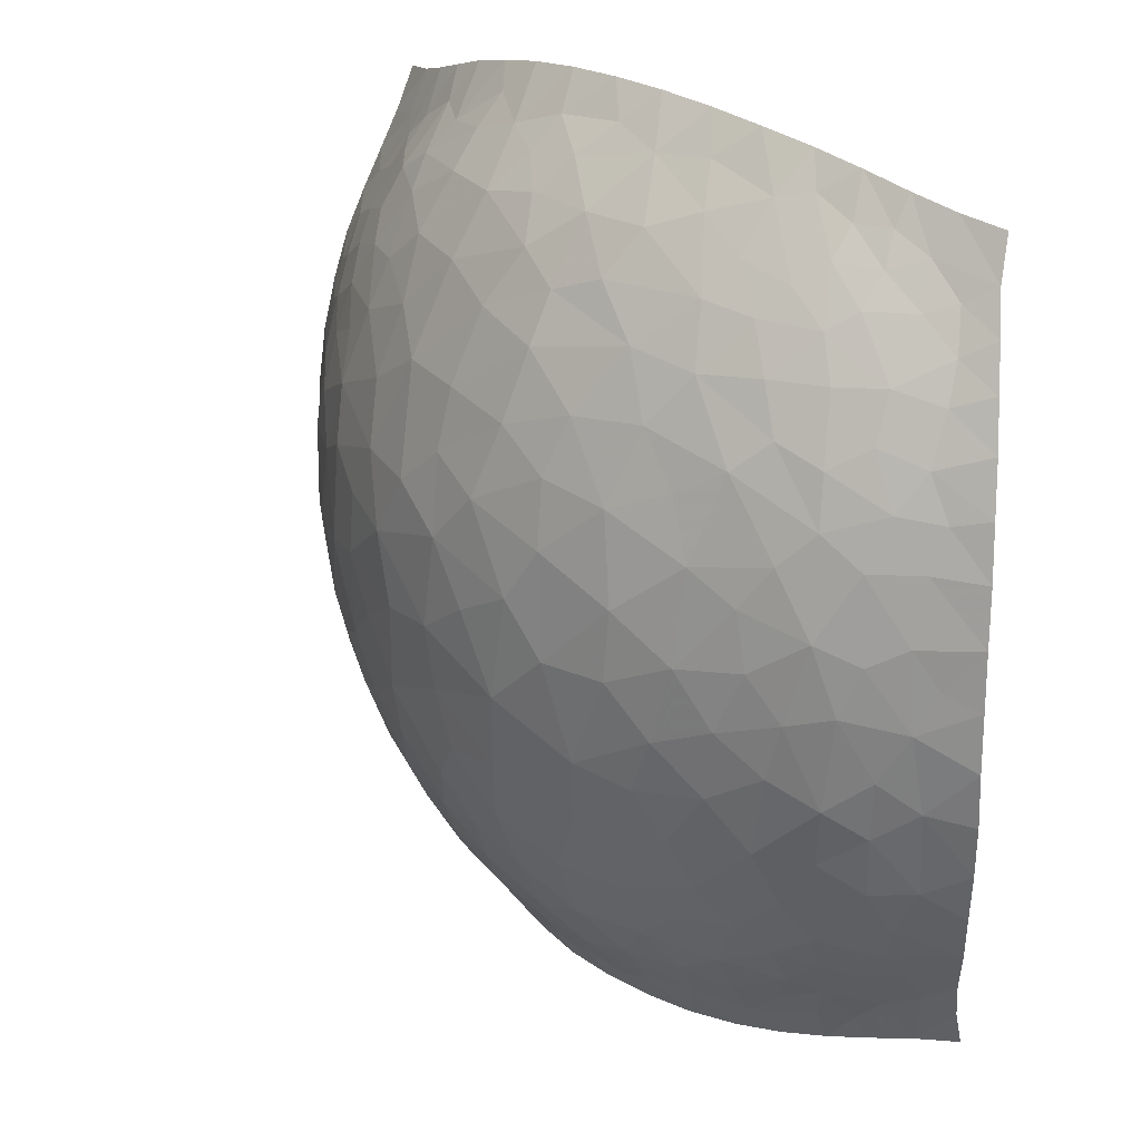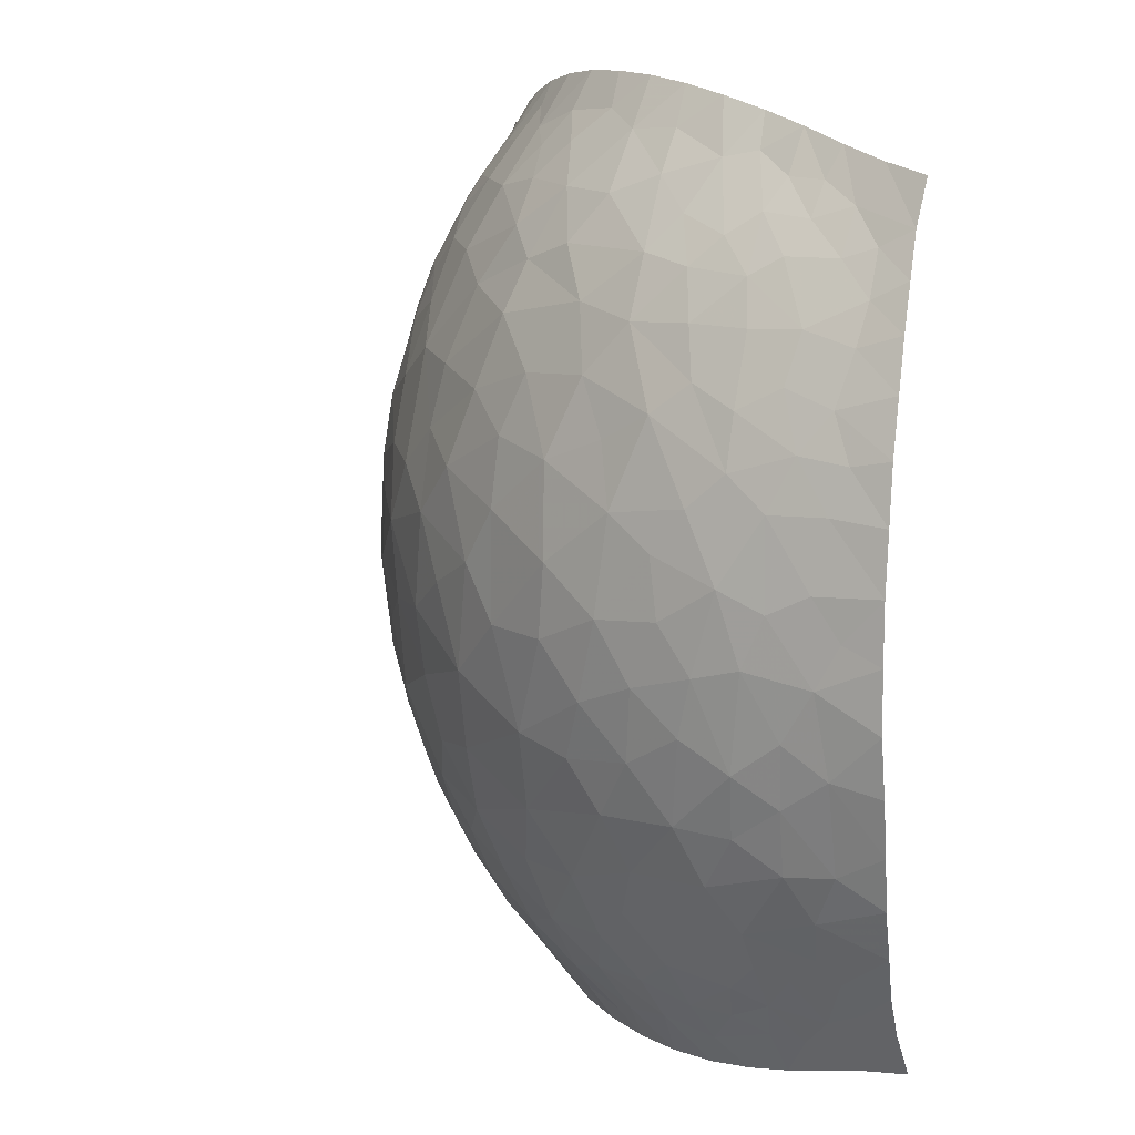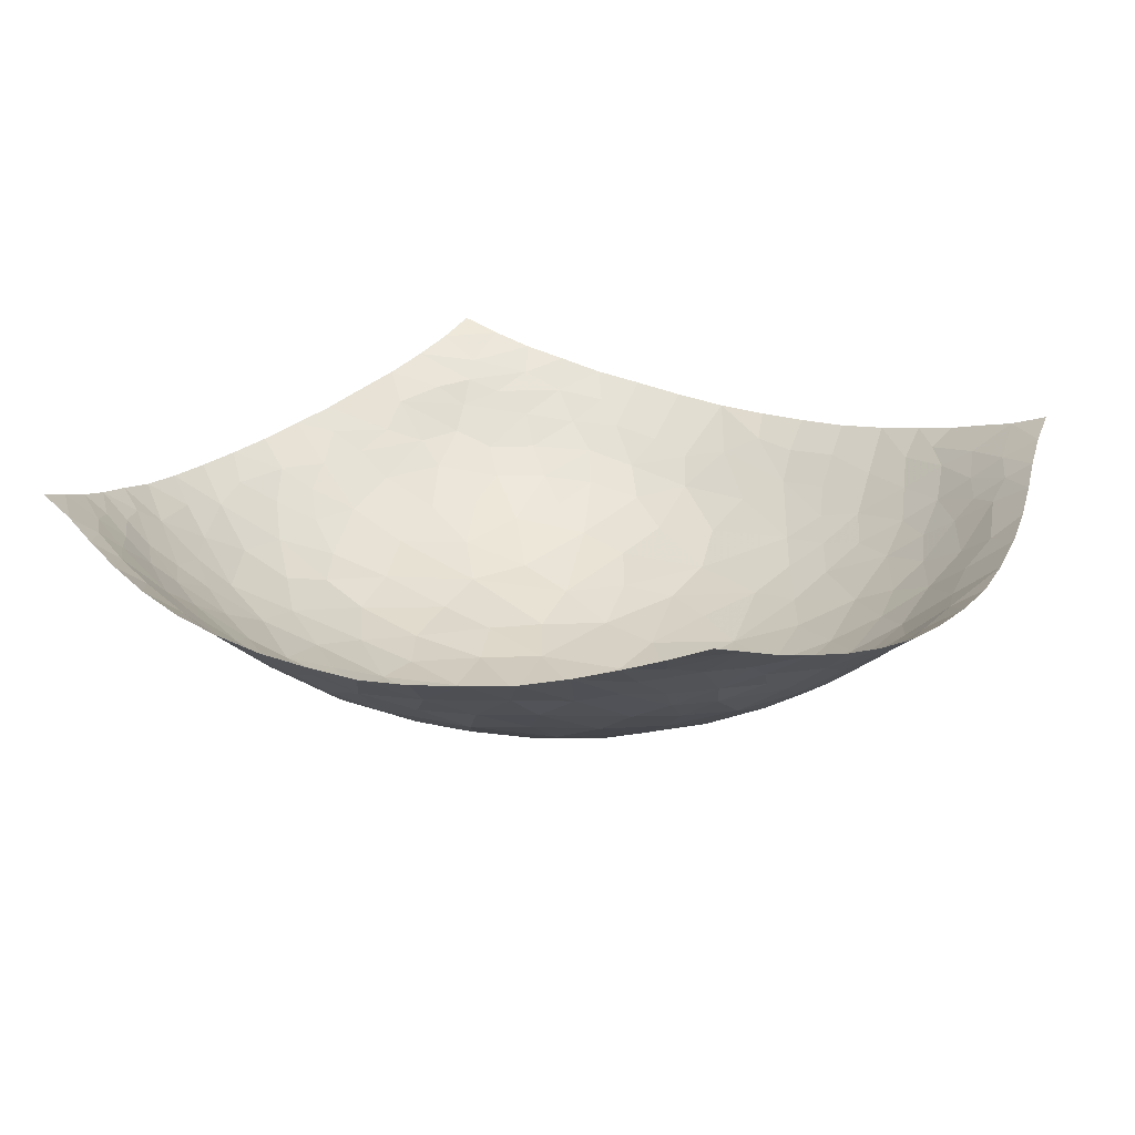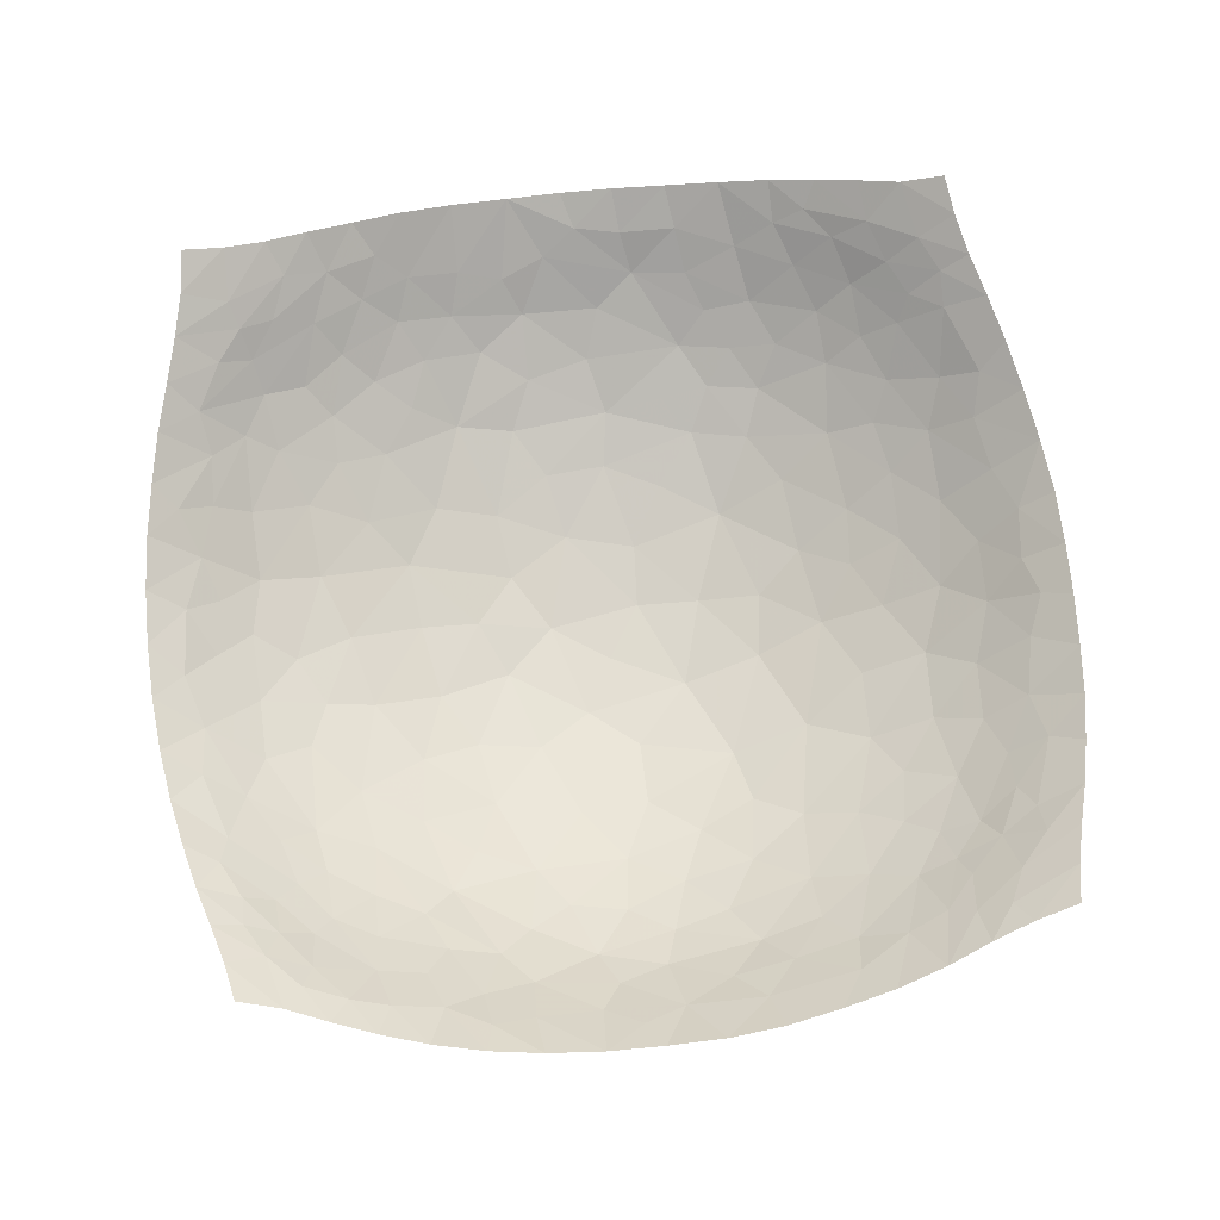
<metadata>
{"format":"obj","ext":"obj","renderer":"f3d","projection":"perspective","resolution":1024,"background":"white","views":[{"elev":23.2,"azim":-131.6,"up":"+Y"},{"elev":12.4,"azim":-116.6,"up":"+Y"},{"elev":21.4,"azim":-58.4,"up":"+Z"},{"elev":68.3,"azim":-96.8,"up":"+Z"}]}
</metadata>
<code>
v -0.1516 -0.1509 0.1058
v 0.1501 -0.1526 0.1049
v 0.1522 0.1523 0.1051
v -0.1509 0.151 0.104
v 1.713e-05 1.087e-05 0.0005272
v -0.1783 0.0004984 0.07398
v -0.0001657 -0.1791 0.07289
v 0.1794 -0.0003215 0.07318
v -0.0003402 0.179 0.07333
v 0.1021 -0.1021 0.04576
v -0.1021 0.102 0.04577
v 0.1022 0.1023 0.04559
v 3.076e-05 -0.1117 0.02654
v 0.08479 -0.1691 0.08336
v 0.1694 -0.08537 0.08321
v 0.1466 -0.04894 0.05438
v 0.1284 -0.1283 0.0787
v 0.1391 -0.09271 0.06456
v 0.1766 -0.04359 0.07532
v 0.1637 -0.02343 0.06314
v 0.1618 -0.04612 0.0654
v 0.1513 -0.06981 0.06376
v 0.1549 -0.08589 0.07313
v 0.1589 -0.1201 0.09319
v 0.1734 -0.06526 0.07873
v 0.1436 -0.1082 0.0766
v 0.144 -0.1221 0.08564
v 0.1199 -0.159 0.0935
v 0.1532 -0.1358 0.0983
v 0.132 -0.1407 0.08952
v 0.1354 -0.155 0.09921
v 0.1787 -0.02174 0.07368
v 0.1695 0.0856 0.08324
v 0.1166 0.02062 0.03038
v 0.1403 -0.01107 0.04325
v 0.1506 -0.02683 0.05198
v 0.1587 0.009219 0.05803
v 0.08906 -0.04495 0.02083
v 0.1407 0.02022 0.04398
v 0.1772 0.04474 0.0761
v 0.1245 0.06289 0.04291
v 0.1548 0.04512 0.05949
v 0.1278 0.03926 0.0385
v 0.1404 0.04967 0.04918
v 0.1442 0.0853 0.06437
v 0.1378 0.07184 0.05385
v 0.1246 0.0959 0.05545
v 0.1162 0.084 0.04475
v 0.06796 0.06464 0.01849
v 0.1004 0.0523 0.02679
v 0.1589 0.1203 0.09355
v 0.0847 0.1689 0.08302
v 0.1319 0.1211 0.07732
v 0.1336 0.1053 0.06782
v 0.1517 0.09774 0.07654
v 0.1063 0.128 0.06292
v 0.1642 0.1038 0.08857
v 0.1114 0.112 0.05597
v 0.1523 0.02718 0.05435
v 0.08892 0.08292 0.03178
v 0.1067 0.07007 0.03584
v 0.0338 0.1372 0.04332
v 0.06656 0.1156 0.03845
v 0.08413 0.1024 0.03827
v 0.06137 0.09277 0.02649
v 0.03788 0.1139 0.03042
v -0.0356 0.1227 0.03499
v 0.01793 0.07573 0.01274
v 0.001984 0.1258 0.03356
v 0.04458 0.07818 0.01662
v 0.03848 0.03675 0.005469
v -0.0005862 0.1549 0.05403
v -0.01594 0.09718 0.01977
v 0.07944 0.01762 0.01435
v 0.01043 0.1415 0.04431
v -0.0176 0.1405 0.04385
v -0.08497 0.1688 0.08349
v -0.04472 0.1762 0.07572
v -0.06082 0.147 0.05765
v -0.04302 0.1398 0.04717
v -0.03278 0.1606 0.06148
v -0.07354 0.1226 0.04452
v 0.01274 0.1042 0.02331
v -0.01653 0.1157 0.02915
v 0.09806 0.02935 0.02176
v -0.05351 0.1619 0.06731
v -0.06558 0.173 0.07865
v -0.08034 0.1535 0.07
v -0.02265 0.1783 0.07397
v -0.06826 0.08202 0.02418
v -0.1697 0.08498 0.08289
v -0.1192 0.1592 0.09272
v -0.09868 0.1296 0.06057
v -0.08042 0.1007 0.03546
v -0.05488 0.105 0.03007
v -0.1067 0.1486 0.07969
v -0.09218 0.1192 0.05053
v -0.07932 0.1355 0.05604
v -0.09179 0.1562 0.07781
v 0.1669 -0.004757 0.06485
v 0.1224 -0.04348 0.03613
v 0.1789 0.02176 0.07376
v 0.174 0.06596 0.0796
v 0.1592 0.07793 0.07288
v 0.1529 0.06575 0.06332
v 0.1479 0.1147 0.08408
v 0.1204 0.1586 0.09347
v 0.1354 0.1372 0.08973
v 0.1136 0.1435 0.08071
v 0.136 0.1546 0.0991
v 0.1267 0.134 0.08254
v 0.1032 0.1636 0.08779
v 0.1172 0.131 0.07278
v 0.08625 0.1251 0.05124
v 0.07948 0.1501 0.06715
v 0.06082 0.1377 0.05038
v 0.08967 0.137 0.06096
v 0.04409 0.1765 0.07573
v 0.03876 0.1577 0.06071
v 0.06016 0.1519 0.06137
v 0.02205 0.1785 0.07374
v 0.01641 0.1646 0.0631
v 0.02234 0.1522 0.05366
v -0.003357 0.04238 0.003301
v 0.01569 0.02273 0.001321
v 0.04673 -0.01576 0.005135
v 0.01915 0.05253 0.00704
v -0.01206 0.07062 0.01048
v -0.04025 0.0798 0.01675
v -0.06774 0.01937 0.009765
v -0.06109 0.05304 0.01347
v -0.1195 0.04449 0.03504
v -0.03671 0.0325 0.005015
v -0.09255 0.0399 0.02127
v -0.1 0.0728 0.03215
v -0.03972 -0.007631 0.0036
v -0.03418 0.05762 0.009276
v -0.1201 -0.03198 0.03294
v -0.08298 0.06246 0.02374
v -0.02306 0.01154 0.001388
v -0.008597 -0.06051 0.007732
v -0.0821 -0.02669 0.01564
v -0.1144 0.006651 0.02787
v -0.01507 -0.02948 0.001835
v -0.04978 -0.04444 0.009051
v 0.01966 -0.0393 0.004018
v 0.02176 -0.01395 0.001524
v 0.0323 -0.08251 0.01611
v 0.01716 -0.06433 0.009431
v -0.0001734 -0.08726 0.01563
v 0.05449 -0.05264 0.0113
v -0.05564 -0.09783 0.02664
v -0.02655 -0.09933 0.02273
v -0.04317 -0.07481 0.01527
v -0.0842 -0.1695 0.08336
v -0.08276 -0.06711 0.02375
v -0.03673 -0.1412 0.04724
v -0.02501 -0.1243 0.03391
v -0.05416 -0.1221 0.0386
v 0.01367 -0.15 0.05078
v -0.09628 -0.1027 0.04344
v -0.07916 -0.1439 0.06174
v 0.001084 -0.1341 0.03859
v -0.0741 -0.1072 0.037
v -0.08743 -0.08762 0.033
v -0.08276 -0.1254 0.04973
v -0.1121 -0.06476 0.03573
v -0.01222 -0.1493 0.04999
v 0.05302 -0.1222 0.03867
v -0.1696 -0.08412 0.08338
v -0.06121 -0.139 0.05158
v -0.04365 -0.1763 0.07537
v -0.0003044 -0.1635 0.06151
v 0.02561 -0.1221 0.03311
v -0.1277 -0.1203 0.07275
v -0.03334 -0.161 0.06233
v 0.04344 -0.1767 0.07556
v 0.03529 -0.139 0.045
v 0.04398 -0.1037 0.02668
v -0.105 -0.1286 0.06292
v -0.05751 -0.1557 0.06326
v 0.02178 -0.1789 0.0735
v 0.03964 -0.1586 0.06118
v 0.02101 -0.1018 0.02282
v 0.07598 -0.0998 0.03361
v -0.06484 -0.1735 0.07916
v -0.07786 -0.1583 0.0726
v -0.1191 -0.1595 0.09338
v -0.1061 -0.1478 0.07848
v -0.06594 -0.007567 0.008871
v -0.09085 0.003811 0.017
v -0.1043 -0.01731 0.02351
v -0.09916 -0.04469 0.02506
v -0.1098 0.02849 0.02762
v 0.07003 -0.0289 0.0126
v -0.07195 -0.04897 0.01625
v -0.1768 -0.0433 0.07676
v -0.02191 -0.1782 0.07356
v -0.1221 -0.1028 0.05734
v 0.0649 -0.1734 0.079
v 0.08184 -0.1443 0.06286
v 0.07765 -0.1586 0.07295
v 0.1051 -0.148 0.07866
v 0.06174 -0.1547 0.06421
v 0.0641 -0.138 0.05149
v 0.1179 -0.1479 0.08563
v 0.08845 -0.1248 0.05219
v 0.1067 -0.1307 0.06603
v 0.1002 -0.0742 0.03308
v 0.06257 -0.07949 0.02182
v -0.09526 -0.1432 0.06953
v -0.1143 -0.1338 0.07277
v -0.1588 -0.1193 0.09338
v -0.131 -0.1365 0.08623
v -0.1476 -0.05211 0.05583
v -0.01696 -0.1675 0.06561
v -0.1188 -0.117 0.06395
v -0.1051 -0.1141 0.05382
v -0.1163 -0.08608 0.04598
v -0.1309 -0.0654 0.04752
v -0.136 -0.0419 0.04374
v -0.1414 -0.005281 0.04366
v -0.1466 -0.0936 0.07083
v -0.1435 -0.07647 0.05999
v -0.1735 -0.06428 0.08007
v -0.1581 -0.07415 0.071
v 0.07437 -0.118 0.04256
v 0.1147 -0.1356 0.07489
v 0.1262 -0.1144 0.06692
v 0.1214 -0.1003 0.0558
v 0.132 -0.07405 0.05094
v 0.1054 -0.05335 0.02972
v 0.08262 -0.06746 0.02432
v -0.1179 -0.1482 0.08577
v -0.1443 -0.1177 0.08296
v -0.1408 -0.1088 0.07501
v -0.1646 -0.1029 0.08837
v -0.1355 -0.1546 0.09958
v -0.1545 -0.1349 0.09901
v -0.1449 -0.1296 0.09103
v 0.1073 -0.1164 0.05662
v 0.1326 -0.05527 0.04583
v 0.1145 -0.08294 0.04401
v 0.1174 -0.06412 0.03903
v 0.06439 0.0399 0.01193
v 0.1022 -0.01032 0.02158
v 0.08114 -0.006884 0.01371
v 0.1227 -0.00462 0.03217
v -0.0115 0.1667 0.06448
v -0.1367 0.1027 0.06776
v -0.1028 0.1644 0.08772
v 0.1547 0.1362 0.09924
v 0.09495 0.1531 0.07659
v 0.06468 0.1731 0.07854
v 0.05633 0.1645 0.07023
v 0.05397 0.01229 0.005872
v 0.02017 -0.1655 0.06406
v -0.1024 -0.1647 0.08846
v 0.1032 -0.1641 0.08862
v -0.126 -0.01036 0.03417
v -0.1333 0.02035 0.03893
v -0.1763 0.04443 0.07619
v -0.1591 0.02134 0.05884
v -0.1476 0.01374 0.04894
v -0.1439 0.04554 0.0508
v -0.1611 -0.009313 0.05938
v -0.1509 -0.02862 0.05342
v -0.1783 -0.02193 0.07428
v -0.1627 -0.03965 0.0647
v -0.1268 0.07649 0.04871
v -0.1602 0.04626 0.06402
v -0.1736 0.06516 0.07878
v -0.1537 0.079 0.06945
v -0.1482 0.06457 0.05929
v -0.1673 0.006744 0.06526
v -0.1779 0.02246 0.07432
v -0.13 0.05701 0.04429
v -0.1106 0.0839 0.04223
v -0.1597 0.1191 0.09271
v -0.1624 0.06237 0.07009
v -0.1381 0.08477 0.06034
v -0.1211 0.1018 0.05662
v -0.1527 0.09793 0.07762
v -0.1364 0.1245 0.08182
v -0.1649 0.1029 0.08756
v -0.1501 0.1125 0.08399
v -0.1207 0.1243 0.06996
v -0.1133 0.1176 0.06087
v -0.1063 0.1375 0.07057
v -0.1215 0.136 0.07945
v -0.1542 0.1346 0.09804
v -0.1351 0.1545 0.0984
v -0.1321 0.1406 0.08961
v -0.1188 0.148 0.08613
v -0.1449 0.1284 0.09017
v 0.1645 -0.1035 0.08769
v 0.156 -0.0983 0.07996
f 16 21 36
f 153 13 150
f 83 70 66
f 124 133 140
f 13 153 158
f 163 13 158
f 242 36 101
f 65 70 49
f 25 22 23
f 208 241 207
f 275 266 263
f 271 262 276
f 117 114 56
f 48 47 12
f 140 136 144
f 148 210 151
f 178 183 205
f 23 18 26
f 36 37 35
f 19 20 21
f 26 297 23
f 31 29 30
f 241 229 230
f 230 18 231
f 25 21 22
f 37 39 35
f 8 100 32
f 22 21 16
f 36 21 20
f 18 23 22
f 22 16 231
f 18 229 26
f 25 19 21
f 17 27 26
f 29 24 27
f 23 15 25
f 297 15 23
f 17 228 206
f 296 27 24
f 29 31 2
f 28 30 206
f 30 27 17
f 29 27 30
f 20 19 32
f 30 28 31
f 34 248 39
f 50 34 43
f 10 243 209
f 20 32 100
f 35 248 101
f 36 20 100
f 101 36 35
f 44 46 41
f 60 48 12
f 50 245 85
f 146 126 147
f 42 59 102
f 34 39 43
f 37 59 39
f 102 40 42
f 105 46 44
f 104 103 33
f 39 44 43
f 39 59 44
f 70 245 49
f 103 105 40
f 41 43 44
f 112 253 109
f 47 48 46
f 105 44 42
f 46 45 47
f 55 54 45
f 45 54 47
f 50 61 60
f 46 48 41
f 60 12 64
f 85 34 50
f 43 41 50
f 61 48 60
f 54 56 58
f 106 55 57
f 111 107 109
f 58 12 47
f 45 104 55
f 53 113 54
f 106 57 51
f 53 54 55
f 53 106 111
f 119 62 116
f 54 58 47
f 55 33 57
f 114 58 56
f 102 59 37
f 44 59 42
f 63 64 114
f 49 50 60
f 50 41 61
f 48 61 41
f 78 86 81
f 65 60 64
f 12 58 114
f 60 65 49
f 114 64 12
f 65 64 63
f 62 66 63
f 63 66 65
f 62 69 66
f 245 70 71
f 69 62 75
f 84 95 73
f 69 84 83
f 66 69 83
f 119 116 120
f 76 84 69
f 66 70 65
f 70 68 127
f 125 127 124
f 74 245 256
f 76 67 84
f 75 76 69
f 94 95 82
f 124 140 125
f 147 256 125
f 246 74 247
f 123 62 119
f 75 72 76
f 76 80 67
f 81 79 80
f 86 79 81
f 80 82 67
f 89 78 81
f 79 86 88
f 81 76 72
f 82 80 79
f 76 81 80
f 249 81 72
f 98 88 93
f 94 82 97
f 73 68 83
f 70 83 68
f 95 84 67
f 83 84 73
f 245 50 49
f 246 85 74
f 77 88 87
f 86 87 88
f 91 273 283
f 86 78 87
f 98 82 79
f 131 134 130
f 249 89 81
f 137 128 129
f 92 294 251
f 94 97 11
f 77 99 88
f 291 292 4
f 135 94 278
f 95 94 90
f 95 90 129
f 82 95 67
f 295 279 286
f 99 289 88
f 98 97 82
f 97 93 288
f 88 98 79
f 97 98 93
f 251 99 77
f 99 96 289
f 102 100 8
f 36 100 37
f 35 39 248
f 210 233 151
f 55 104 33
f 100 102 37
f 104 105 103
f 105 104 45
f 46 105 45
f 105 42 40
f 108 110 107
f 53 55 106
f 106 51 108
f 111 106 108
f 110 252 3
f 253 112 52
f 113 109 253
f 107 111 108
f 252 110 108
f 113 111 109
f 54 113 56
f 109 107 112
f 111 113 53
f 117 56 253
f 63 114 116
f 123 72 75
f 63 116 62
f 117 116 114
f 119 120 255
f 56 113 253
f 117 115 120
f 9 249 122
f 254 118 255
f 122 72 123
f 117 120 116
f 115 254 255
f 119 121 122
f 119 118 121
f 9 122 121
f 62 123 75
f 119 122 123
f 73 128 68
f 127 128 124
f 5 147 125
f 127 125 71
f 146 147 144
f 195 126 151
f 70 127 71
f 128 127 68
f 73 129 128
f 131 133 137
f 95 129 73
f 129 90 131
f 134 139 135
f 194 191 134
f 90 94 135
f 133 131 130
f 265 132 277
f 138 260 221
f 133 130 136
f 137 124 128
f 139 131 90
f 194 134 132
f 278 94 11
f 134 135 132
f 142 190 191
f 136 130 190
f 131 137 129
f 124 137 133
f 213 235 237
f 145 141 144
f 131 139 134
f 90 135 139
f 140 5 125
f 133 136 140
f 149 146 141
f 140 144 5
f 154 145 196
f 145 144 136
f 261 222 260
f 138 193 192
f 136 190 145
f 144 141 146
f 154 156 152
f 145 154 141
f 150 148 149
f 149 151 146
f 147 126 256
f 144 147 5
f 163 174 13
f 146 151 126
f 150 149 141
f 151 149 148
f 142 196 145
f 150 13 184
f 179 185 210
f 195 151 38
f 187 162 211
f 168 163 158
f 154 150 141
f 152 159 158
f 152 153 154
f 154 153 150
f 193 142 192
f 164 159 152
f 216 173 168
f 159 157 158
f 171 162 181
f 152 158 153
f 163 168 160
f 152 165 164
f 166 171 159
f 183 204 205
f 174 179 184
f 165 156 167
f 167 219 165
f 166 159 164
f 212 217 175
f 168 158 157
f 174 163 178
f 165 152 156
f 166 164 161
f 156 193 167
f 161 164 165
f 199 217 218
f 166 162 171
f 223 226 170
f 162 166 180
f 176 168 157
f 177 183 257
f 174 178 169
f 184 179 148
f 176 157 181
f 221 220 167
f 159 171 157
f 160 168 173
f 186 172 181
f 168 176 216
f 178 163 160
f 174 169 179
f 188 214 238
f 189 155 187
f 181 157 171
f 7 173 216
f 160 183 178
f 173 7 257
f 200 202 204
f 205 207 227
f 169 185 179
f 218 166 161
f 212 214 234
f 181 187 186
f 172 176 181
f 160 173 257
f 7 182 257
f 202 200 14
f 150 184 148
f 174 184 13
f 209 185 10
f 233 209 232
f 211 162 180
f 187 181 162
f 155 186 187
f 212 180 217
f 234 214 188
f 258 155 189
f 191 190 130
f 145 190 142
f 134 191 130
f 260 192 143
f 142 191 192
f 143 192 191
f 167 193 138
f 193 156 196
f 261 194 132
f 191 194 143
f 247 38 246
f 126 195 247
f 193 196 142
f 154 196 156
f 219 199 218
f 197 225 269
f 176 172 198
f 219 220 224
f 202 203 201
f 177 200 204
f 169 227 185
f 203 202 14
f 204 202 201
f 206 259 28
f 208 207 201
f 204 201 205
f 204 183 177
f 207 205 201
f 178 205 169
f 17 206 30
f 259 206 203
f 201 203 208
f 227 10 185
f 203 228 208
f 228 229 208
f 231 243 230
f 243 244 209
f 179 210 148
f 233 185 209
f 212 211 180
f 187 211 189
f 212 175 214
f 211 212 189
f 235 214 175
f 240 235 213
f 238 239 1
f 215 220 221
f 223 224 226
f 176 198 216
f 7 216 198
f 218 217 180
f 236 217 199
f 166 218 180
f 219 218 161
f 165 219 161
f 220 219 167
f 221 167 138
f 220 215 224
f 221 260 222
f 222 266 267
f 143 194 261
f 264 266 222
f 199 223 236
f 219 224 199
f 269 225 226
f 199 224 223
f 215 226 224
f 215 269 226
f 170 226 225
f 205 227 169
f 10 227 207
f 206 228 203
f 229 228 17
f 26 229 17
f 230 229 18
f 22 231 18
f 10 207 241
f 16 242 231
f 243 231 244
f 246 232 101
f 233 232 38
f 151 233 38
f 185 233 210
f 258 234 188
f 212 234 189
f 175 236 235
f 223 237 236
f 236 175 217
f 237 223 170
f 235 240 214
f 236 237 235
f 238 240 239
f 240 238 214
f 213 239 240
f 229 241 208
f 10 241 230
f 36 242 16
f 101 232 244
f 230 243 10
f 244 231 242
f 101 244 242
f 209 244 232
f 256 245 71
f 85 245 74
f 246 38 232
f 85 246 34
f 247 74 256
f 38 247 195
f 34 246 248
f 101 248 246
f 122 249 72
f 89 249 9
f 250 288 287
f 289 290 287
f 52 115 253
f 99 251 96
f 108 51 252
f 117 253 115
f 119 255 118
f 115 52 254
f 115 255 120
f 125 256 71
f 247 256 126
f 177 257 182
f 160 257 183
f 192 260 138
f 234 258 189
f 203 14 259
f 261 260 143
f 263 265 271
f 222 261 264
f 265 261 132
f 263 264 265
f 6 275 276
f 265 264 261
f 266 264 263
f 278 277 135
f 272 273 91
f 268 197 269
f 221 267 215
f 222 267 221
f 266 268 269
f 215 267 269
f 266 6 268
f 269 267 266
f 281 270 282
f 273 274 281
f 273 280 274
f 262 271 280
f 272 280 273
f 273 250 283
f 271 265 274
f 277 274 265
f 281 274 270
f 263 271 276
f 6 266 275
f 135 277 132
f 263 276 275
f 274 277 270
f 282 278 11
f 277 278 270
f 262 280 272
f 279 285 286
f 274 280 271
f 270 278 282
f 273 281 250
f 11 97 288
f 250 281 282
f 286 250 284
f 285 91 283
f 287 284 250
f 92 292 293
f 250 286 283
f 286 285 283
f 286 284 295
f 288 250 282
f 287 288 289
f 288 282 11
f 289 288 93
f 289 93 88
f 290 289 96
f 96 251 294
f 284 287 290
f 279 295 291
f 284 290 293
f 290 96 294
f 291 293 292
f 92 293 294
f 290 294 293
f 284 293 295
f 291 295 293
f 27 297 26
f 296 297 27
f 15 297 296

</code>
